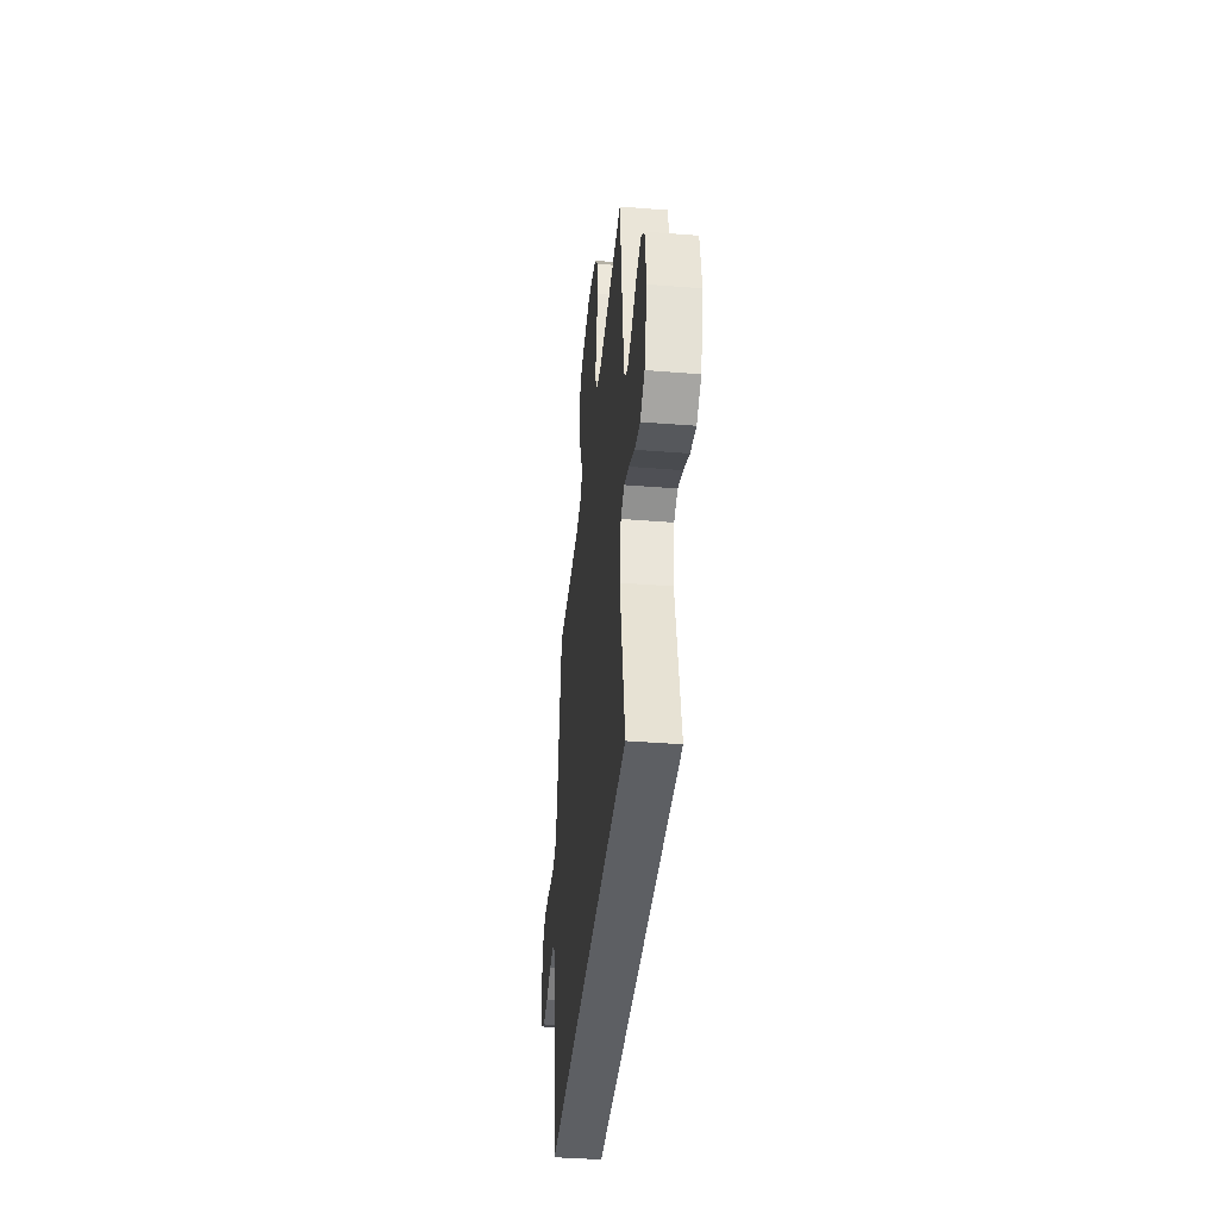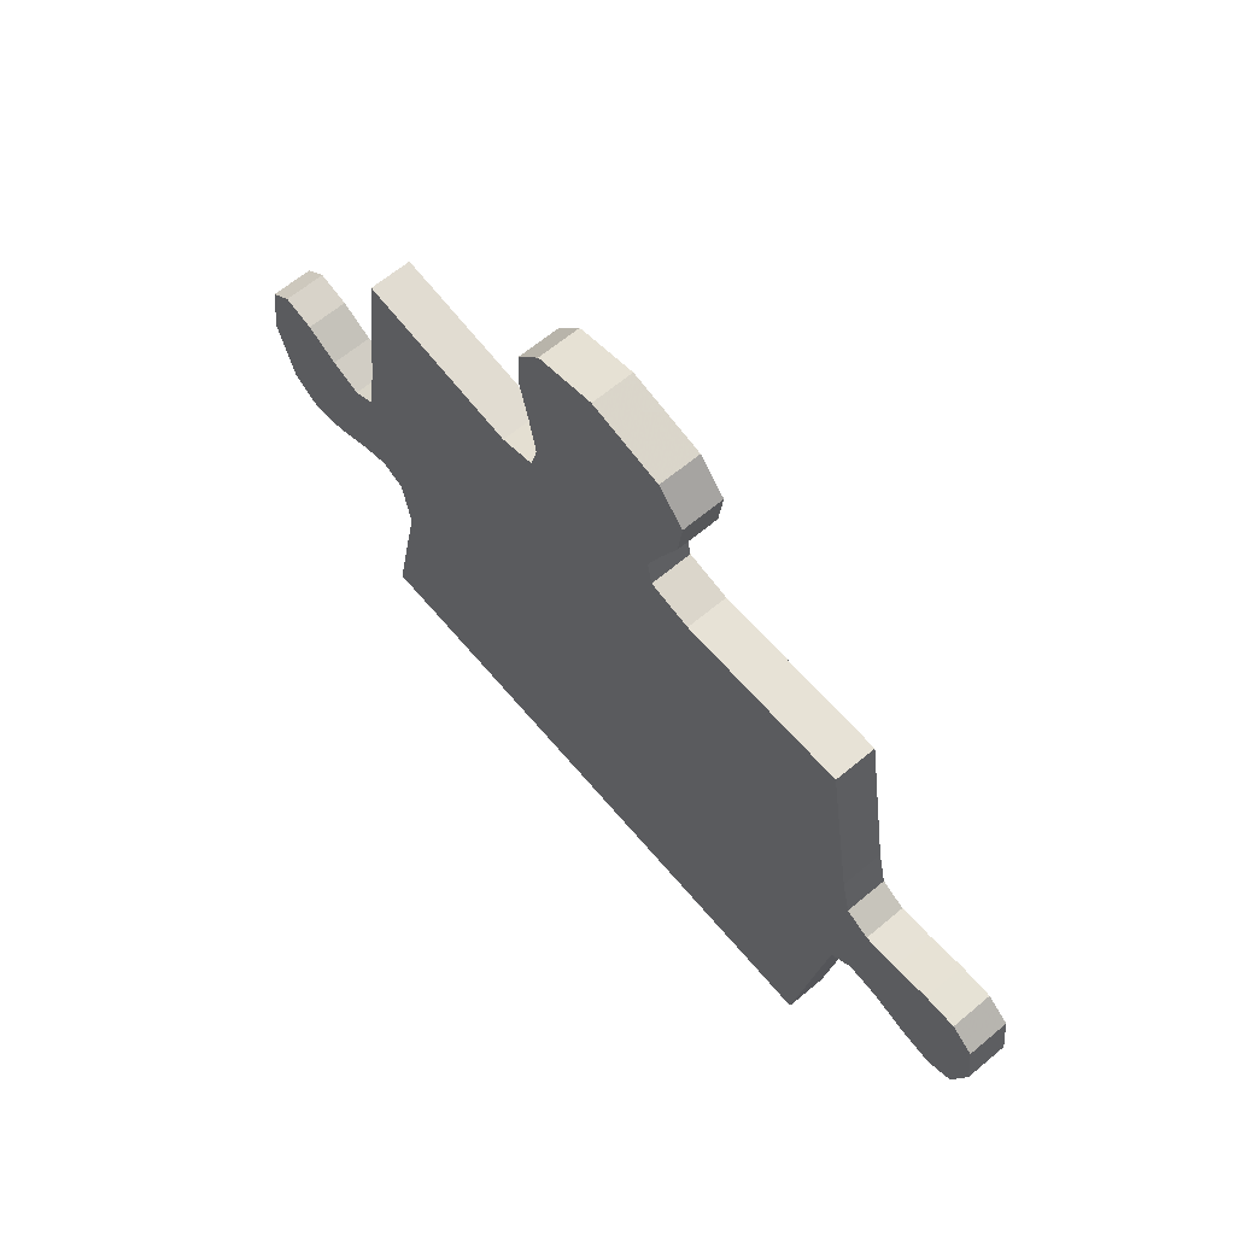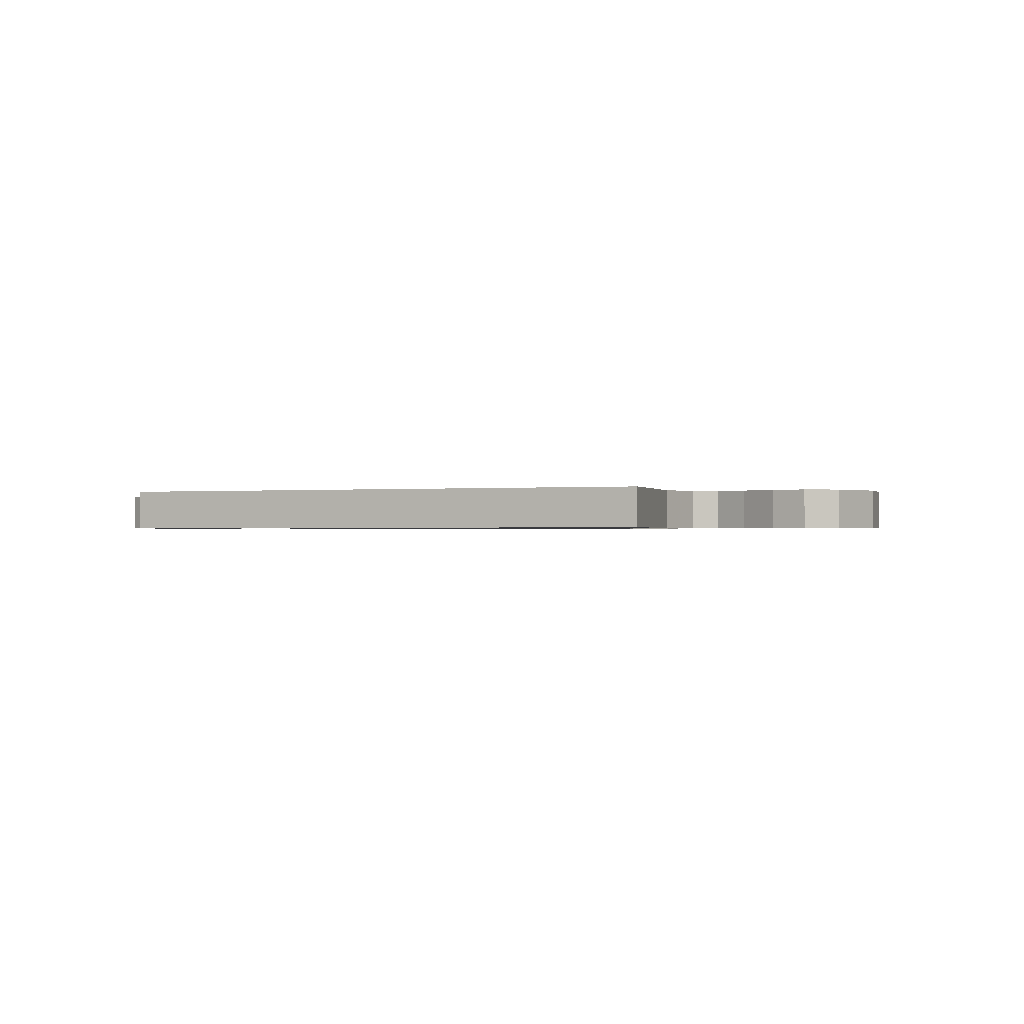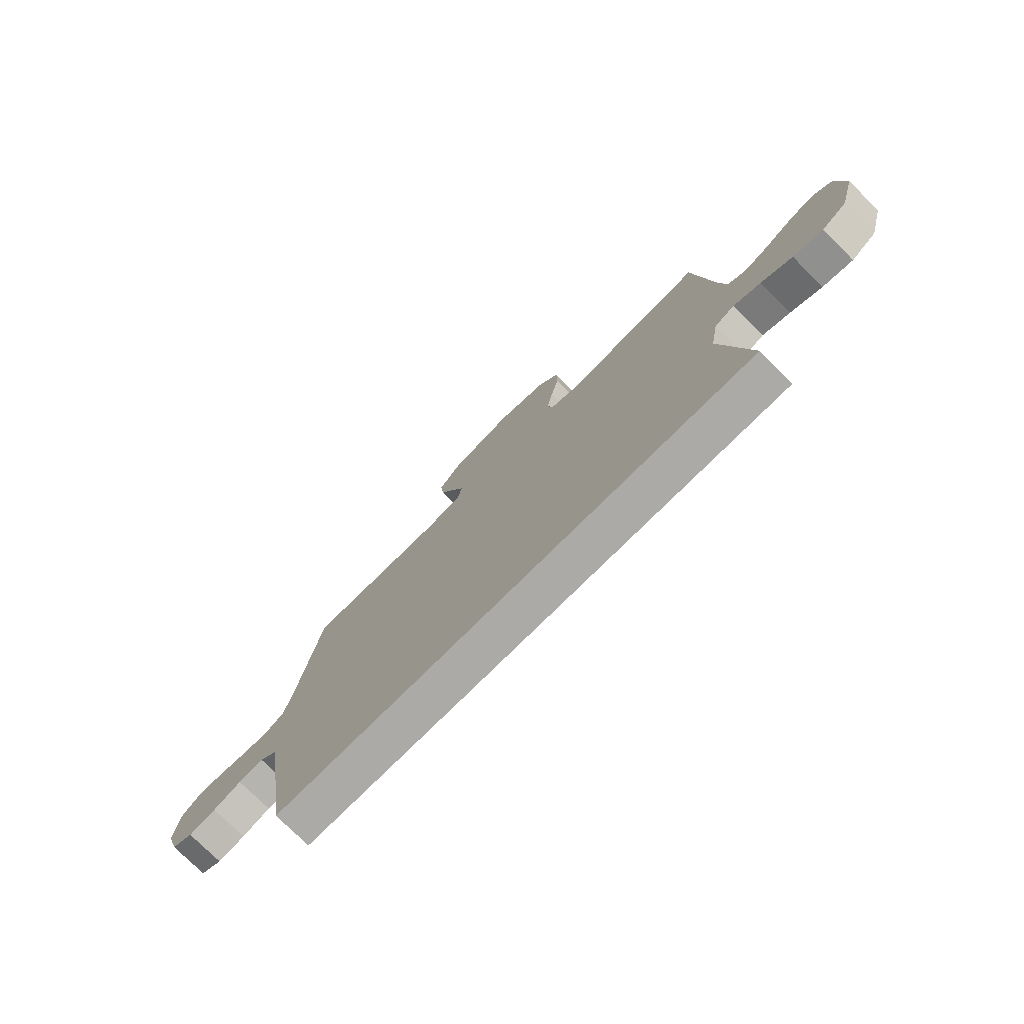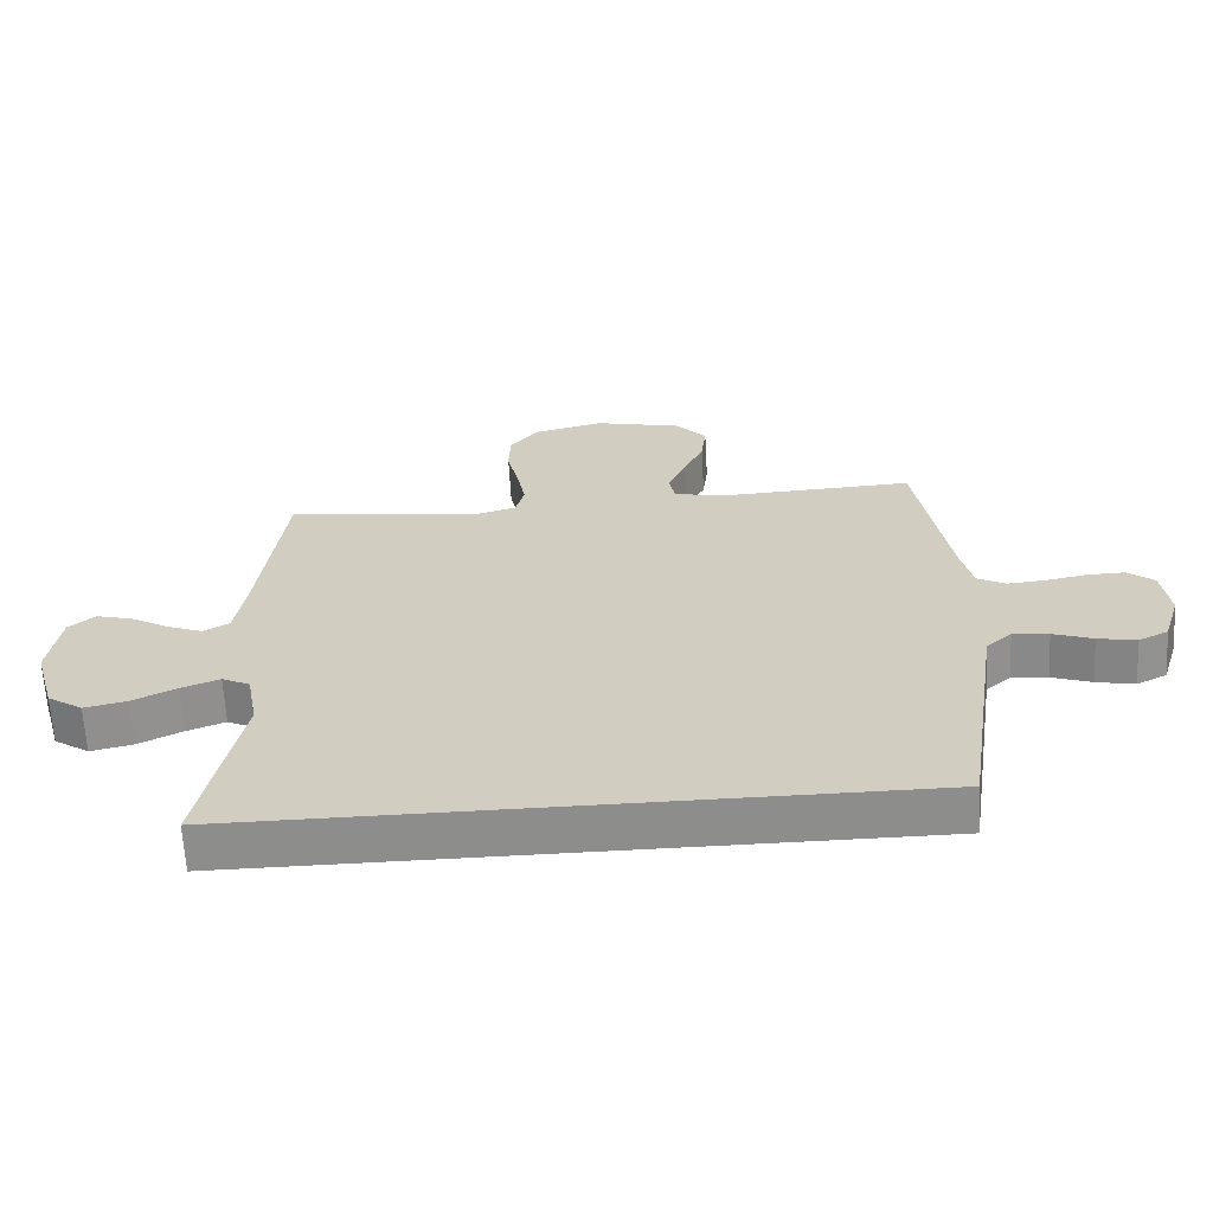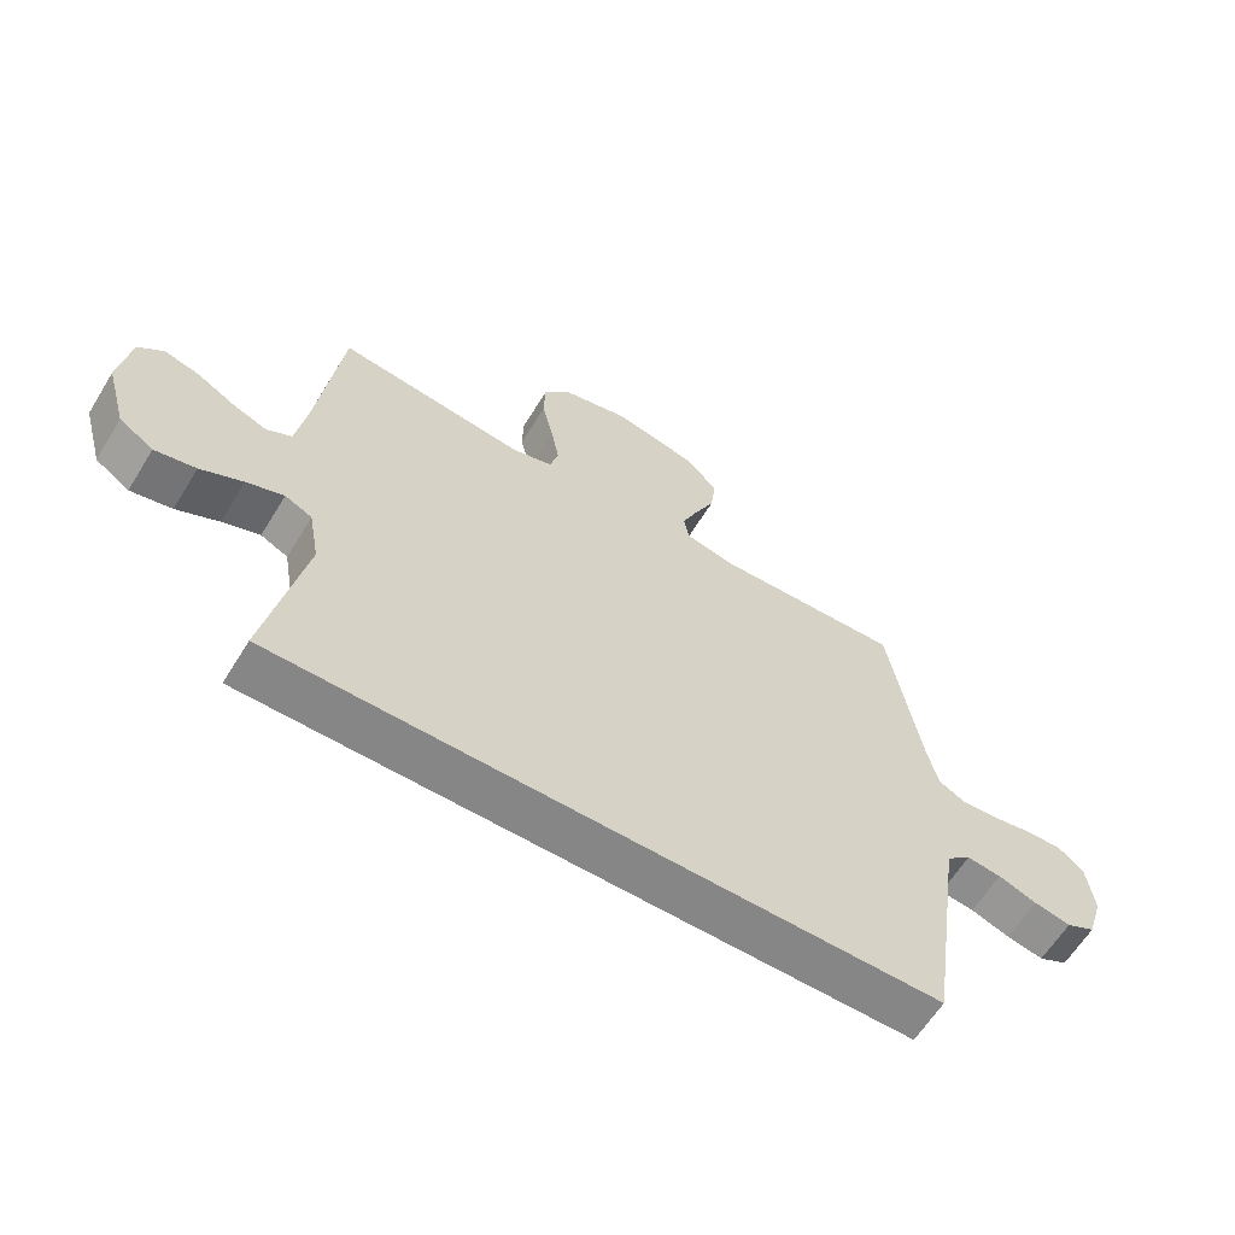
<metadata>
{"format":"obj","ext":"obj","renderer":"f3d","projection":"perspective","resolution":1024,"background":"white","views":[{"elev":-39.8,"azim":-95.6,"up":"+Z"},{"elev":64.5,"azim":49.9,"up":"+Z"},{"elev":-0.6,"azim":-154.7,"up":"+Y"},{"elev":-75.7,"azim":-135.0,"up":"+Z"},{"elev":-64.4,"azim":3.2,"up":"+Z"},{"elev":-62.2,"azim":-31.6,"up":"+Z"}]}
</metadata>
<code>
v -0.5 0.07 0.5
v -0.2 0.07 0.463
v -0.136 0.07 0.482
v -0.123 0.07 0.533
v -0.136 0.07 0.603
v -0.154 0.07 0.68
v -0.152 0.07 0.751
v -0.108 0.07 0.806
v 0 0.07 0.832
v 0.133 0.07 0.801
v 0.181 0.07 0.747
v 0.173 0.07 0.68
v 0.141 0.07 0.611
v 0.115 0.07 0.549
v 0.124 0.07 0.504
v 0.2 0.07 0.487
v 0.5 0.07 0.5
v 0.549 0.07 0.2
v 0.566 0.07 0.126
v 0.609 0.07 0.102
v 0.668 0.07 0.107
v 0.732 0.07 0.119
v 0.789 0.07 0.12
v 0.829 0.07 0.087
v 0.84 0.07 0
v 0.814 0.07 -0.083
v 0.768 0.07 -0.106
v 0.709 0.07 -0.094
v 0.648 0.07 -0.072
v 0.593 0.07 -0.066
v 0.554 0.07 -0.1
v 0.539 0.07 -0.2
v 0.494 0.07 -0.5
v -0.542 0.07 -0.5
v -0.482 0.07 -0.2
v -0.499 0.07 -0.105
v -0.542 0.07 -0.084
v -0.601 0.07 -0.106
v -0.668 0.07 -0.139
v -0.733 0.07 -0.153
v -0.787 0.07 -0.117
v -0.82 0.07 0
v -0.803 0.07 0.115
v -0.763 0.07 0.149
v -0.707 0.07 0.134
v -0.648 0.07 0.1
v -0.593 0.07 0.078
v -0.553 0.07 0.101
v -0.537 0.07 0.2
v -0.5 0 0.5
v -0.2 0 0.463
v -0.136 0 0.482
v -0.123 0 0.533
v -0.136 0 0.603
v -0.154 0 0.68
v -0.152 0 0.751
v -0.108 0 0.806
v 0 0 0.832
v 0.133 0 0.801
v 0.181 0 0.747
v 0.173 0 0.68
v 0.141 0 0.611
v 0.115 0 0.549
v 0.124 0 0.504
v 0.2 0 0.487
v 0.5 0 0.5
v 0.549 0 0.2
v 0.566 0 0.126
v 0.609 0 0.102
v 0.668 0 0.107
v 0.732 0 0.119
v 0.789 0 0.12
v 0.829 0 0.087
v 0.84 0 0
v 0.814 0 -0.083
v 0.768 0 -0.106
v 0.709 0 -0.094
v 0.648 0 -0.072
v 0.593 0 -0.066
v 0.554 0 -0.1
v 0.539 0 -0.2
v 0.494 0 -0.5
v -0.542 0 -0.5
v -0.482 0 -0.2
v -0.499 0 -0.105
v -0.542 0 -0.084
v -0.601 0 -0.106
v -0.668 0 -0.139
v -0.733 0 -0.153
v -0.787 0 -0.117
v -0.82 0 0
v -0.803 0 0.115
v -0.763 0 0.149
v -0.707 0 0.134
v -0.648 0 0.1
v -0.593 0 0.078
v -0.553 0 0.101
v -0.537 0 0.2
f 44 45 46
f 43 44 46
f 42 43 46
f 41 42 46
f 40 41 46
f 39 40 46
f 38 39 46
f 37 38 46 47
f 36 37 47 48
f 33 34 35
f 32 33 35
f 31 32 35
f 30 31 35 36
f 27 28 29
f 26 27 29
f 25 26 29
f 24 25 29
f 23 24 29
f 22 23 29
f 21 22 29
f 20 21 29 30
f 36 48 49
f 30 36 49
f 20 30 49
f 19 20 49
f 11 12 13
f 10 11 13
f 9 10 13
f 8 9 13
f 7 8 13
f 6 7 13
f 5 6 13
f 4 5 13 14
f 3 4 14 15
f 49 1 2
f 19 49 2
f 18 19 2
f 16 17 18 2
f 2 3 15 16
f 95 94 93
f 95 93 92
f 95 92 91
f 95 91 90
f 95 90 89
f 95 89 88
f 95 88 87
f 96 95 87 86
f 97 96 86 85
f 84 83 82
f 84 82 81
f 84 81 80
f 85 84 80 79
f 78 77 76
f 78 76 75
f 78 75 74
f 78 74 73
f 78 73 72
f 78 72 71
f 78 71 70
f 79 78 70 69
f 98 97 85
f 98 85 79
f 98 79 69
f 98 69 68
f 62 61 60
f 62 60 59
f 62 59 58
f 62 58 57
f 62 57 56
f 62 56 55
f 62 55 54
f 63 62 54 53
f 64 63 53 52
f 51 50 98
f 51 98 68
f 51 68 67
f 51 67 66 65
f 65 64 52 51
f 1 50 51 2
f 2 51 52 3
f 3 52 53 4
f 4 53 54 5
f 5 54 55 6
f 6 55 56 7
f 7 56 57 8
f 8 57 58 9
f 9 58 59 10
f 10 59 60 11
f 11 60 61 12
f 12 61 62 13
f 13 62 63 14
f 14 63 64 15
f 15 64 65 16
f 16 65 66 17
f 17 66 67 18
f 18 67 68 19
f 19 68 69 20
f 20 69 70 21
f 21 70 71 22
f 22 71 72 23
f 23 72 73 24
f 24 73 74 25
f 25 74 75 26
f 26 75 76 27
f 27 76 77 28
f 28 77 78 29
f 29 78 79 30
f 30 79 80 31
f 31 80 81 32
f 32 81 82 33
f 33 82 83 34
f 34 83 84 35
f 35 84 85 36
f 36 85 86 37
f 37 86 87 38
f 38 87 88 39
f 39 88 89 40
f 40 89 90 41
f 41 90 91 42
f 42 91 92 43
f 43 92 93 44
f 44 93 94 45
f 45 94 95 46
f 46 95 96 47
f 47 96 97 48
f 48 97 98 49
f 49 98 50 1

</code>
